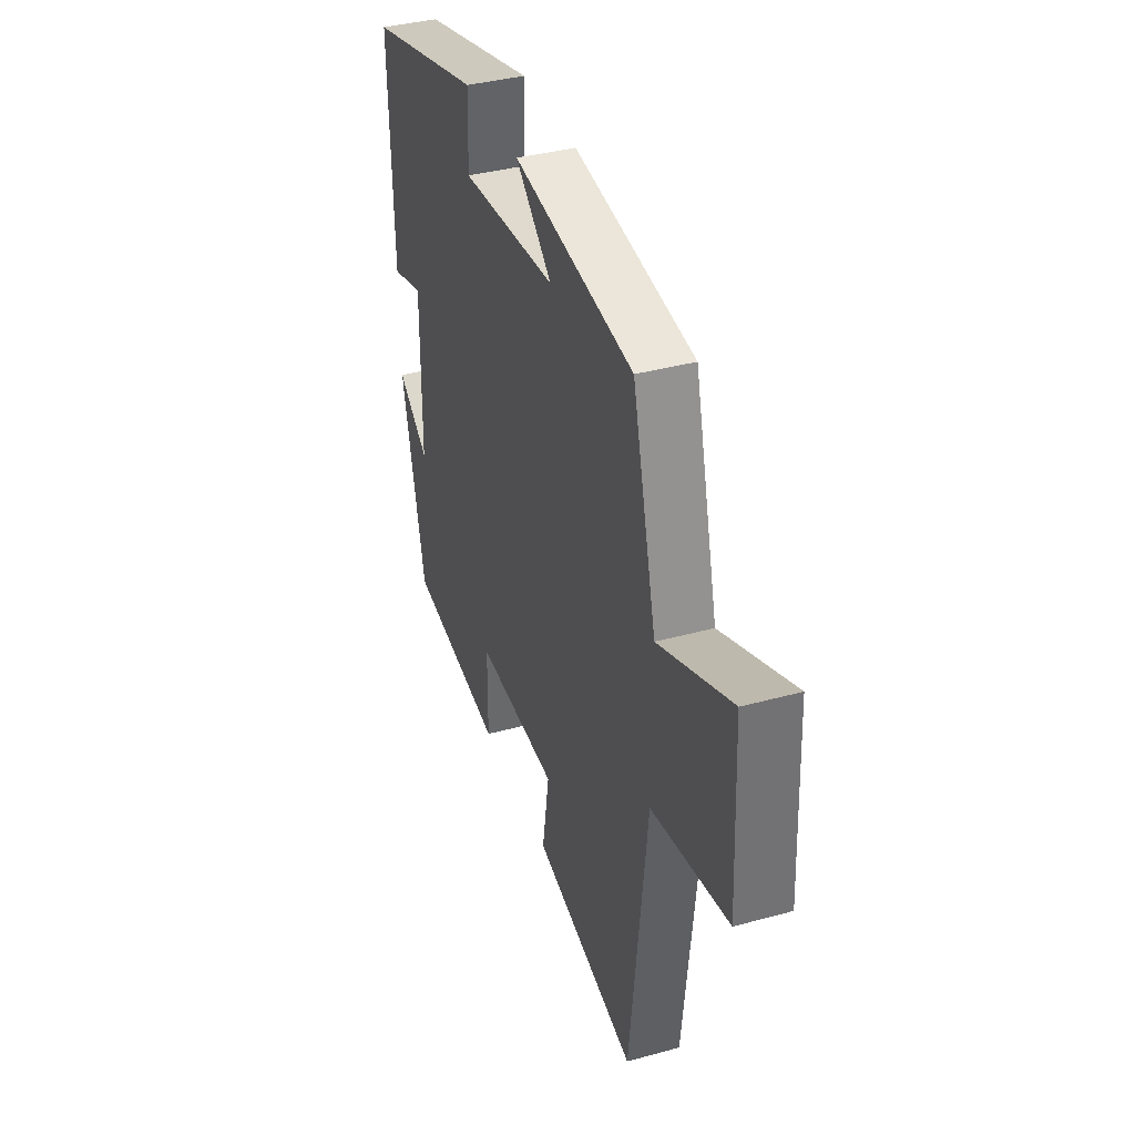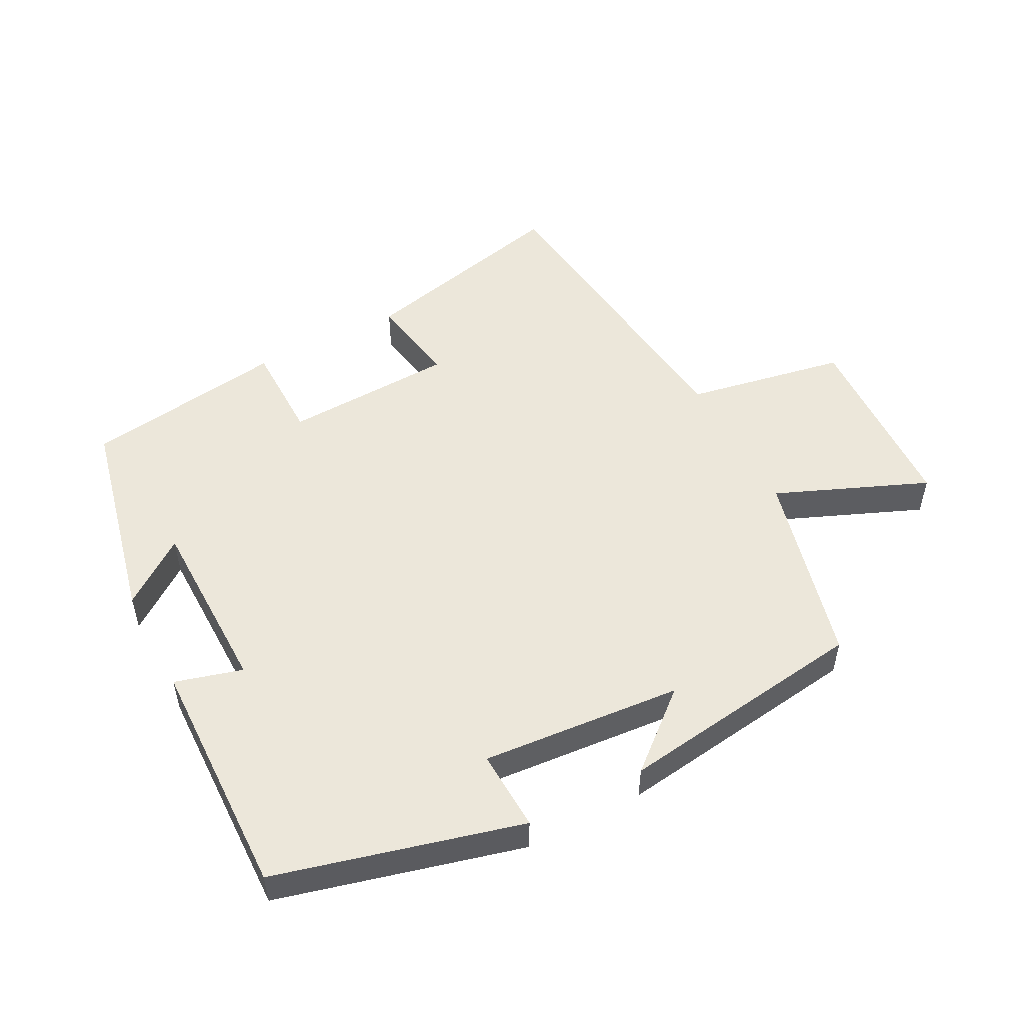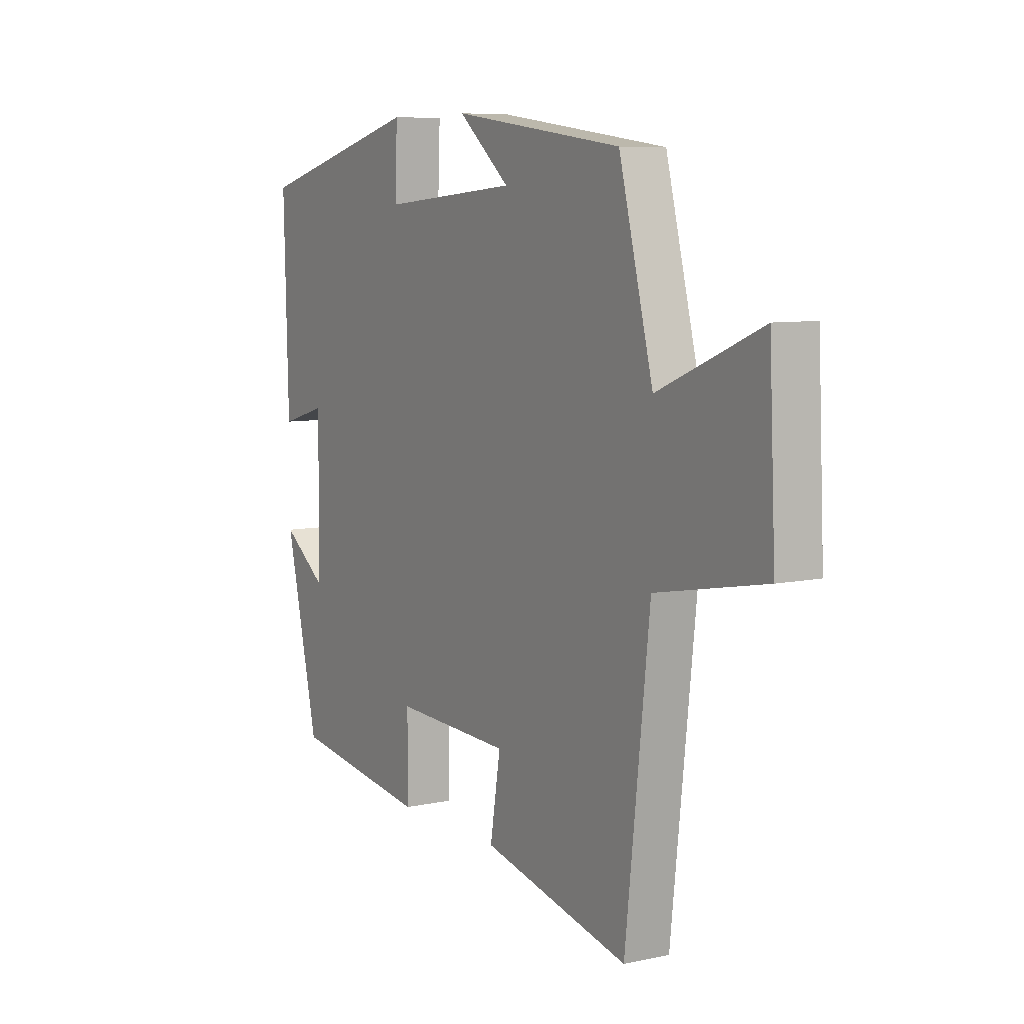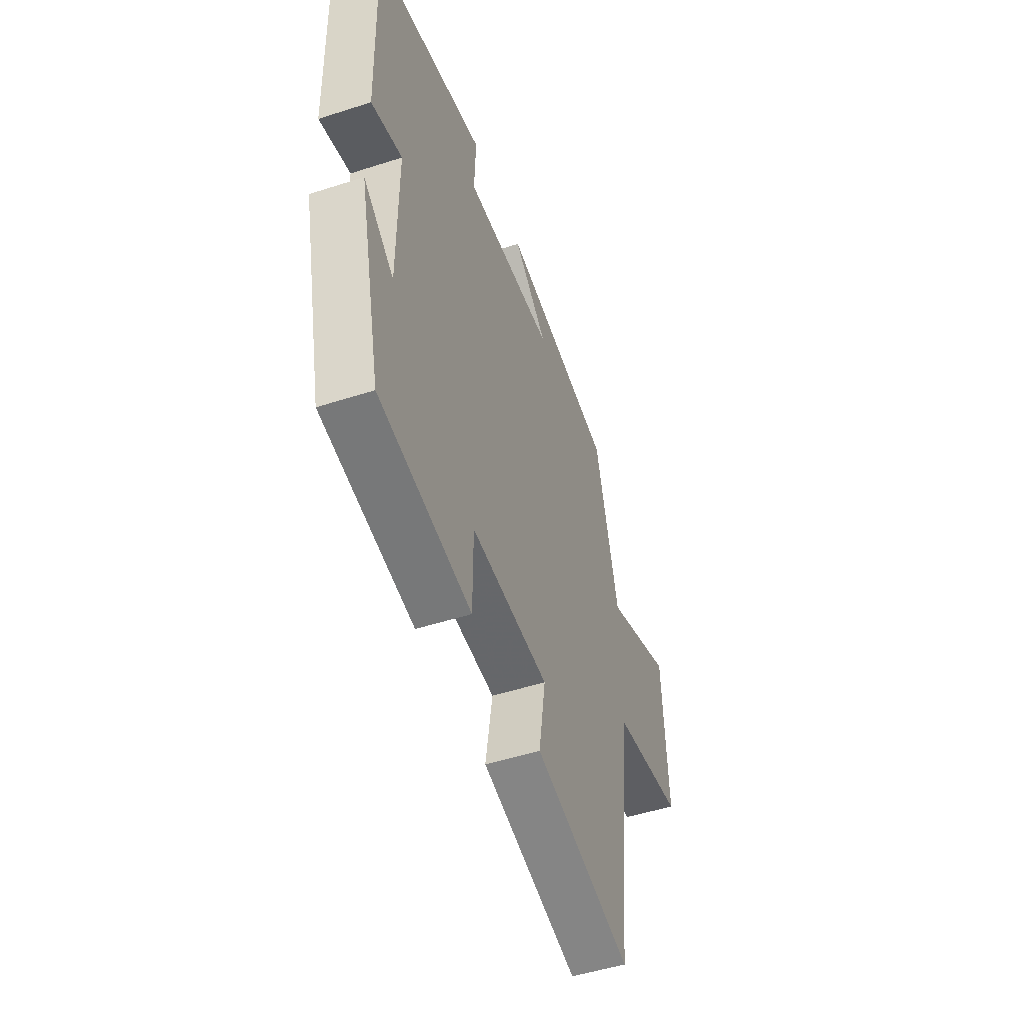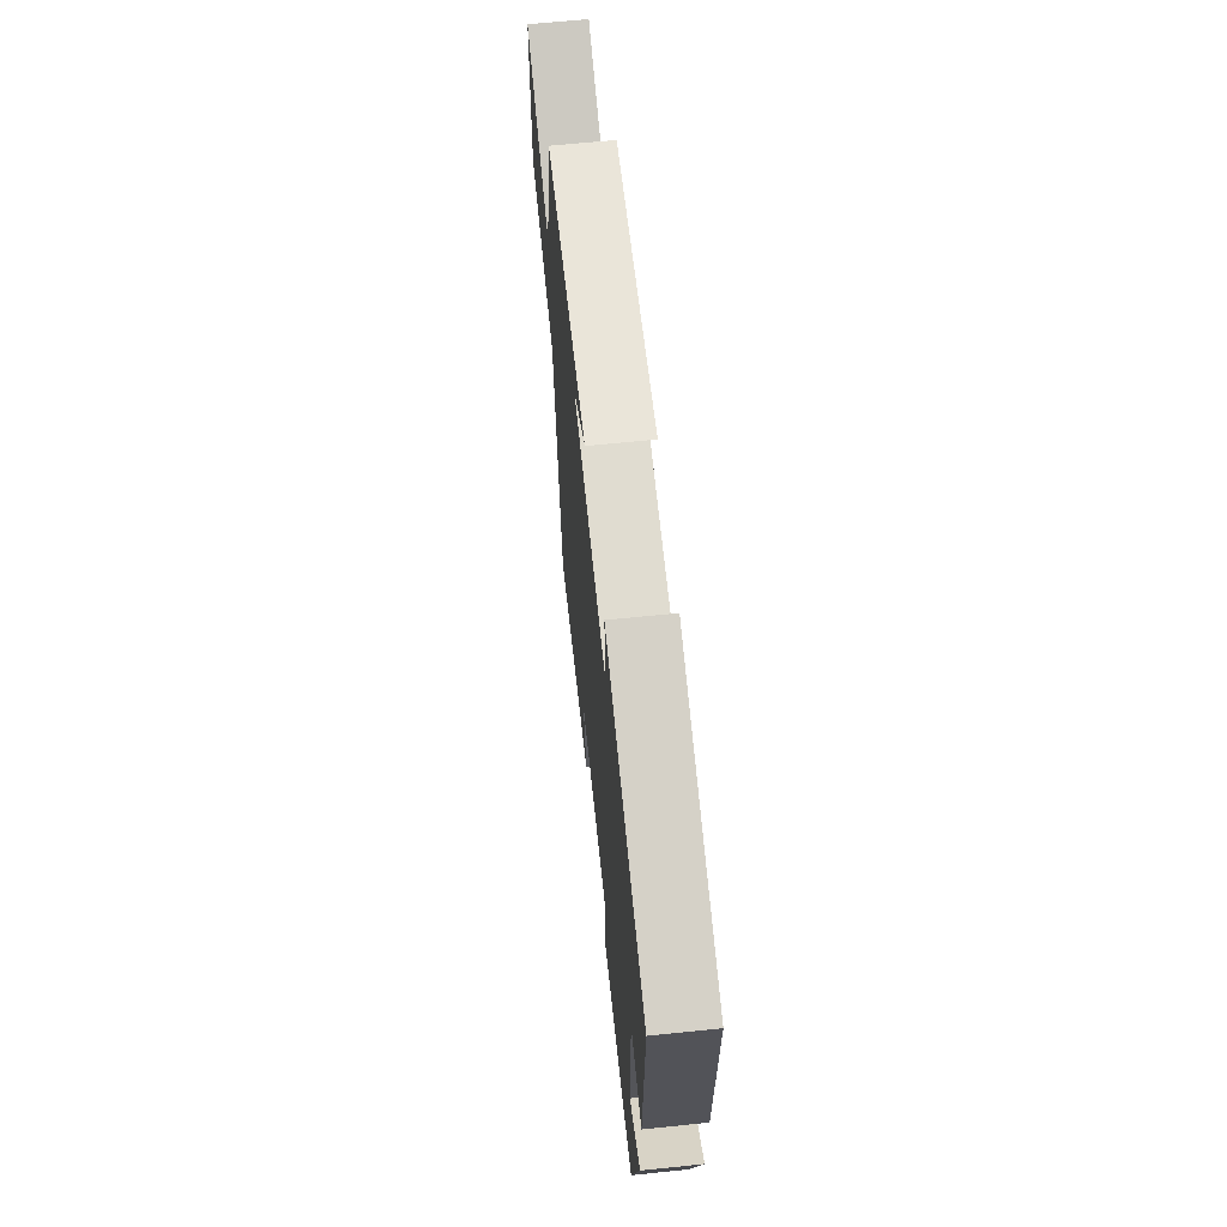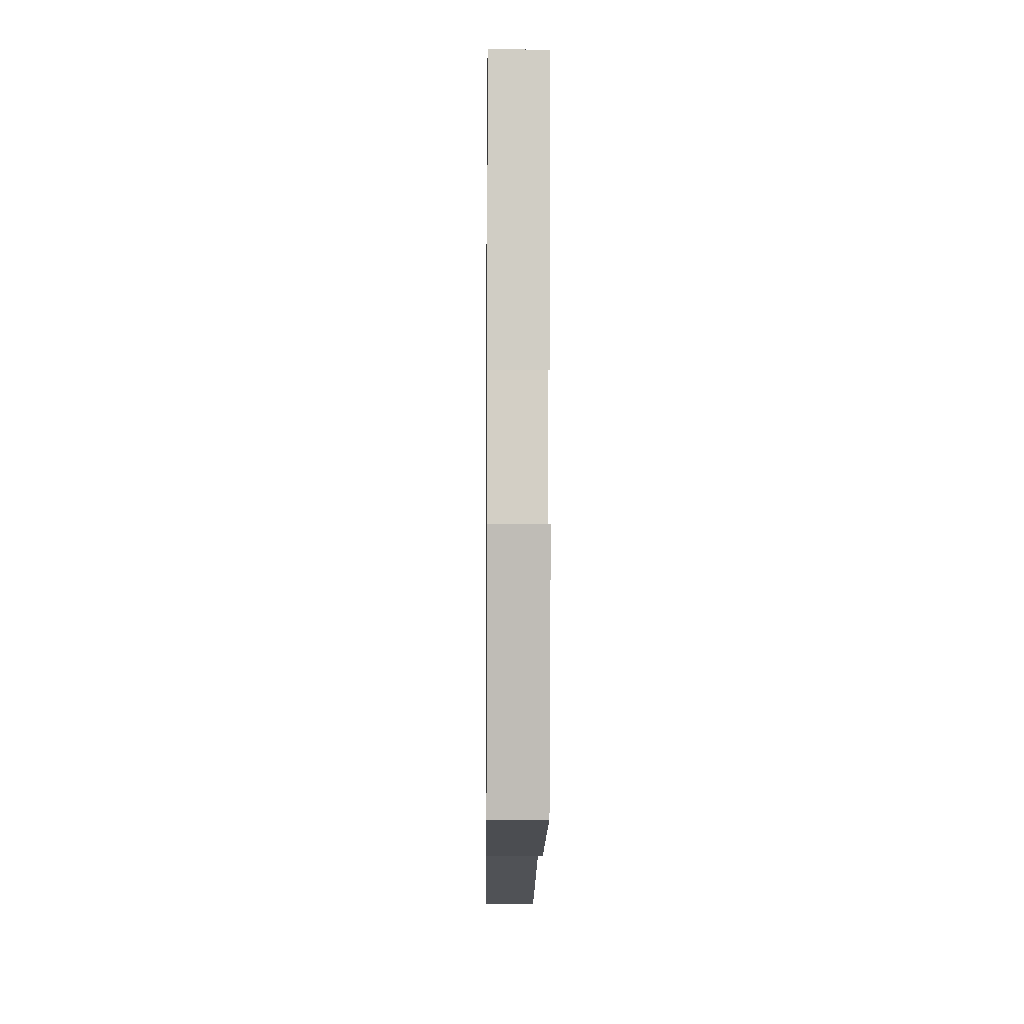
<metadata>
{"format":"obj","ext":"obj","renderer":"f3d","projection":"perspective","resolution":1024,"background":"white","views":[{"elev":38.0,"azim":70.8,"up":"+Z"},{"elev":51.5,"azim":-27.9,"up":"+Y"},{"elev":7.7,"azim":58.6,"up":"+Z"},{"elev":-50.0,"azim":-70.5,"up":"+Z"},{"elev":64.9,"azim":-95.9,"up":"+Z"},{"elev":-7.7,"azim":-90.7,"up":"+Z"}]}
</metadata>
<code>
v -0.426 0.07 -0.456
v -0.5 0.07 -0.135
v -0.4 0.07 -0.208
v -0.398 0.07 0.066
v -0.5 0.07 0.037
v -0.51 0.07 0.402
v -0.14 0.07 0.5
v -0.145 0.07 0.377
v 0.159 0.07 0.403
v 0.044 0.07 0.5
v 0.424 0.07 0.449
v 0.5 0.07 0.153
v 0.729 0.07 0.249
v 0.743 0.07 -0.045
v 0.5 0.07 -0.091
v 0.446 0.07 -0.576
v 0.118 0.07 -0.5
v 0.141 0.07 -0.359
v -0.119 0.07 -0.349
v -0.12 0.07 -0.5
v -0.426 0 -0.456
v -0.5 0 -0.135
v -0.4 0 -0.208
v -0.398 0 0.066
v -0.5 0 0.037
v -0.51 0 0.402
v -0.14 0 0.5
v -0.145 0 0.377
v 0.159 0 0.403
v 0.044 0 0.5
v 0.424 0 0.449
v 0.5 0 0.153
v 0.729 0 0.249
v 0.743 0 -0.045
v 0.5 0 -0.091
v 0.446 0 -0.576
v 0.118 0 -0.5
v 0.141 0 -0.359
v -0.119 0 -0.349
v -0.12 0 -0.5
f 19 20 1
f 15 16 17 18
f 15 18 19
f 12 13 14 15
f 9 10 11 12
f 15 19 1
f 12 15 1
f 9 12 1
f 8 9 1
f 6 7 8
f 5 6 8
f 4 5 8
f 1 2 3
f 8 1 3
f 3 4 8
f 21 40 39
f 38 37 36 35
f 39 38 35
f 35 34 33 32
f 32 31 30 29
f 21 39 35
f 21 35 32
f 21 32 29
f 21 29 28
f 28 27 26
f 28 26 25
f 28 25 24
f 23 22 21
f 23 21 28
f 28 24 23
f 1 21 22 2
f 2 22 23 3
f 3 23 24 4
f 4 24 25 5
f 5 25 26 6
f 6 26 27 7
f 7 27 28 8
f 8 28 29 9
f 9 29 30 10
f 10 30 31 11
f 11 31 32 12
f 12 32 33 13
f 13 33 34 14
f 14 34 35 15
f 15 35 36 16
f 16 36 37 17
f 17 37 38 18
f 18 38 39 19
f 19 39 40 20
f 20 40 21 1

</code>
